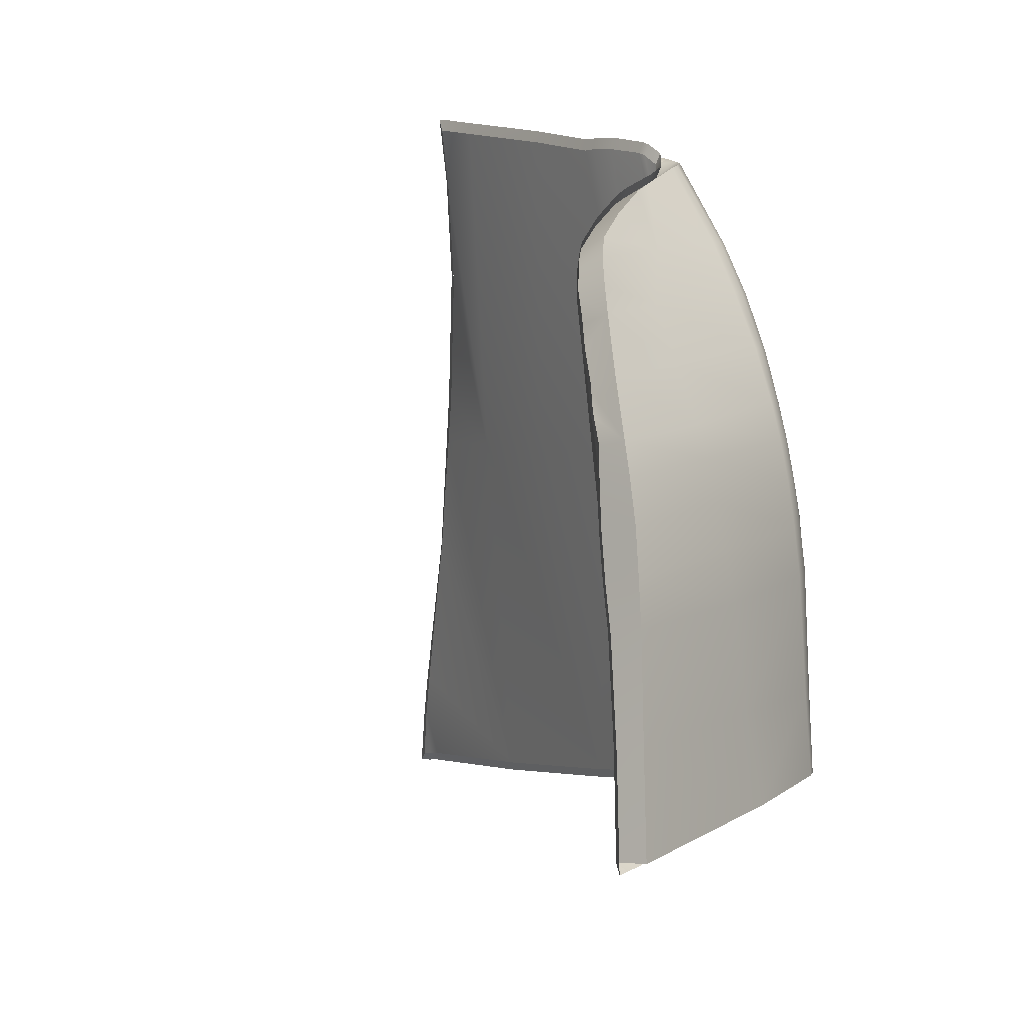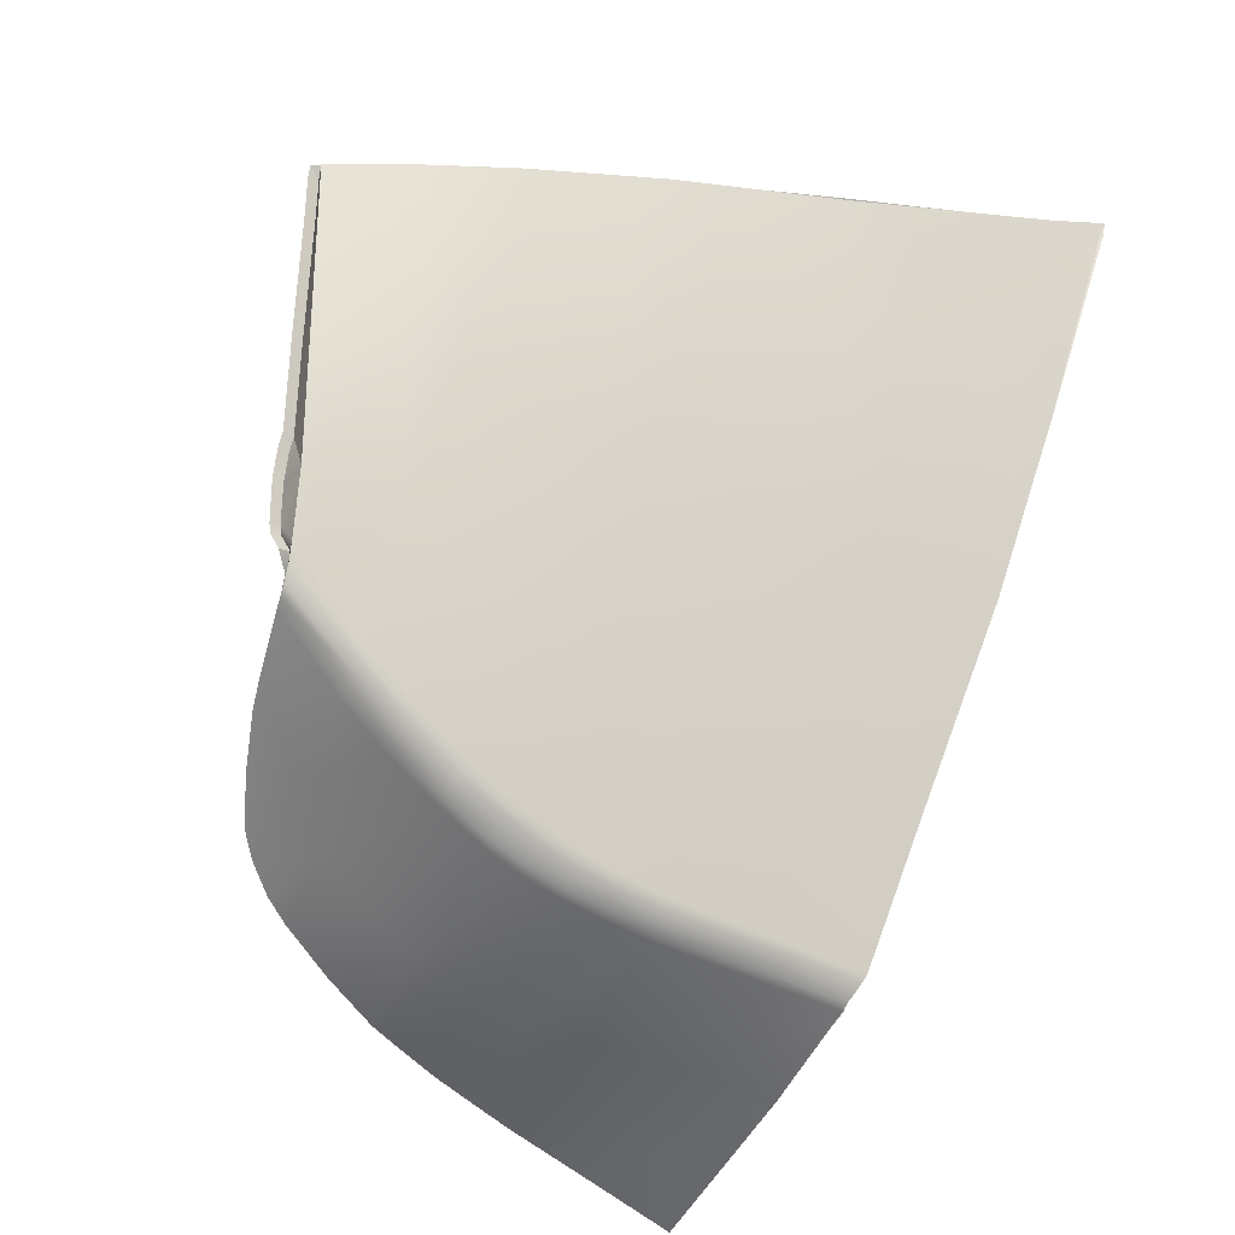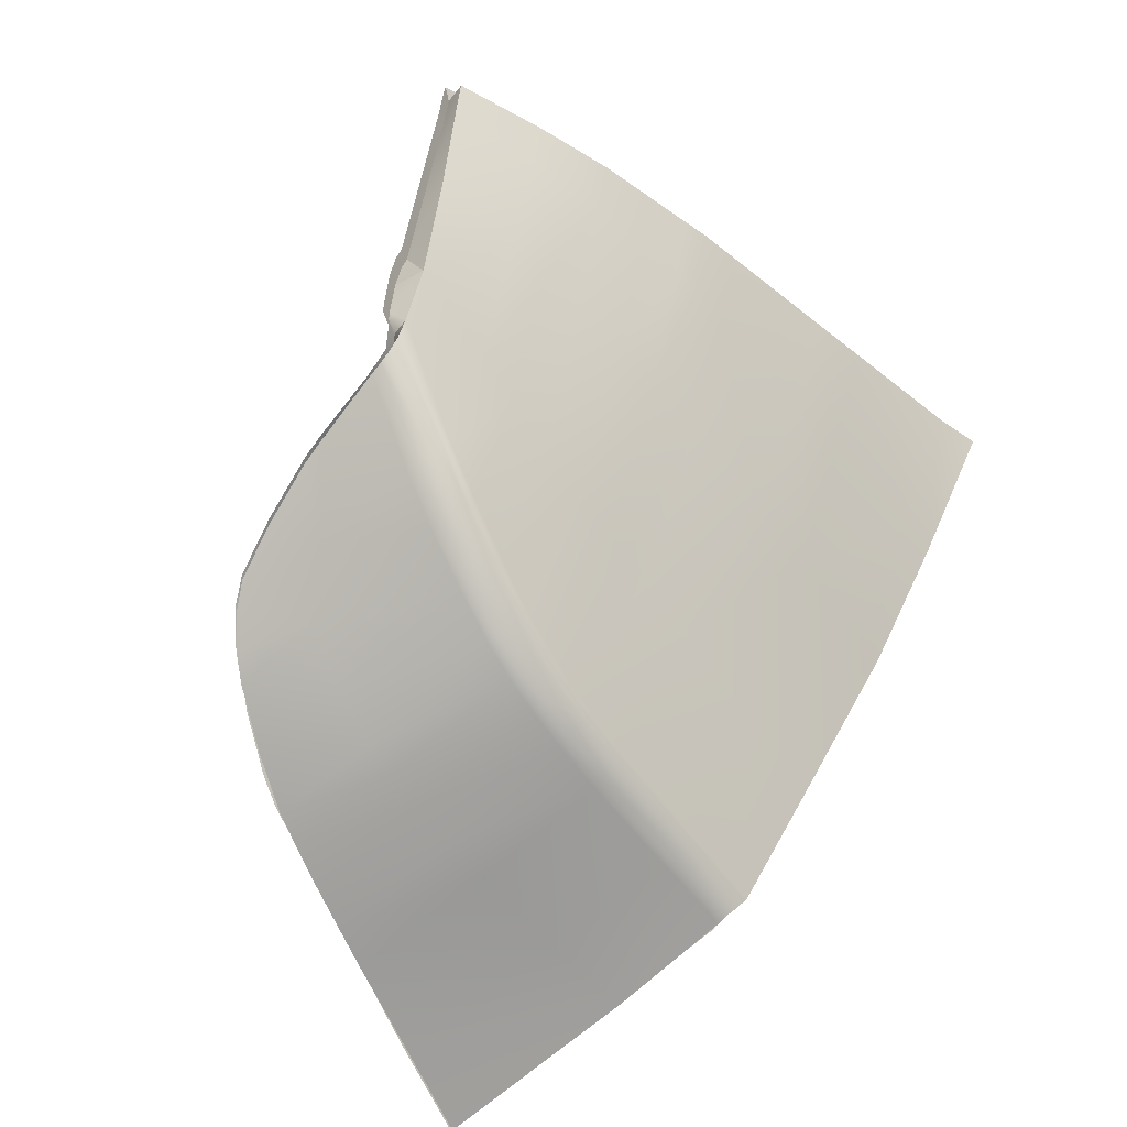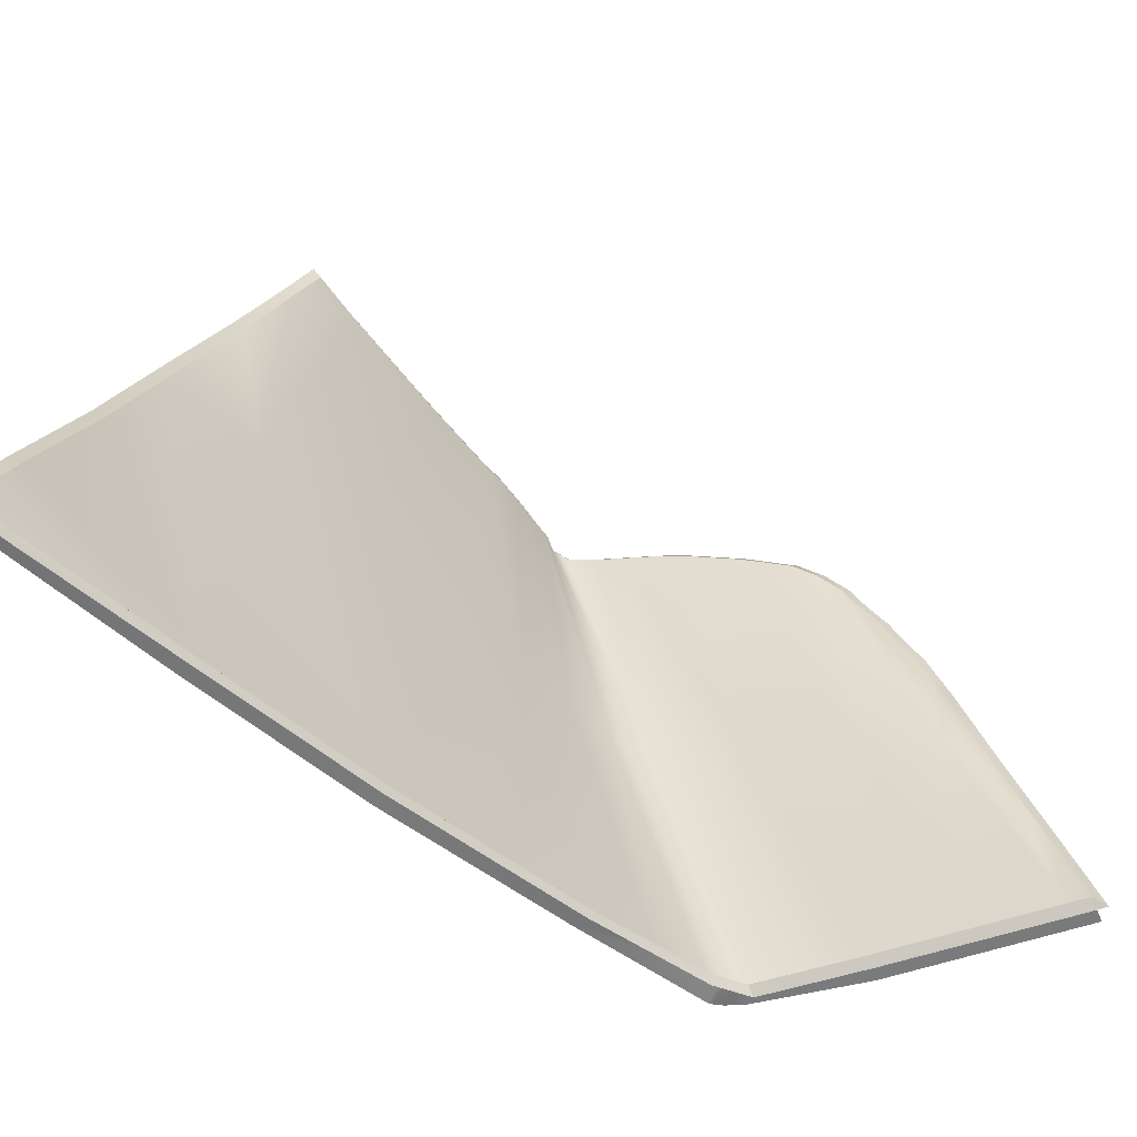
<metadata>
{"format":"obj","ext":"obj","renderer":"f3d","projection":"perspective","resolution":1024,"background":"white","views":[{"elev":9.0,"azim":133.5,"up":"+Y"},{"elev":-38.8,"azim":-117.8,"up":"+Z"},{"elev":-56.7,"azim":-141.9,"up":"+Z"},{"elev":-65.1,"azim":28.1,"up":"+Y"}]}
</metadata>
<code>
v  -258.9 38.53 -76.32
v  -259.9 38.83 -71.95
v  -258.8 39.82 -76.21
v  -259.6 40.02 -71.98
v  -259.1 37.07 -76.45
v  -257.3 36.4 -81.96
v  -259.2 35.35 -76.65
v  -257.2 34.8 -82.42
v  -260.4 35.68 -71.86
v  -260.2 37.51 -71.91
v  -257.3 37.97 -81.35
v  -257.4 39.37 -80.81
v  -259.9 40.13 -69.97
v  -260.2 38.94 -69.74
v  -260.6 37.61 -69.48
v  -260.9 35.78 -69.08
v  -259.4 28.65 -77.16
v  -259.4 26.06 -77.38
v  -261.1 27.94 -71.7
v  -261.1 25.98 -71.69
v  -259.3 33.02 -76.8
v  -257.2 32.59 -82.79
v  -259.4 31.77 -76.89
v  -257.2 31.56 -82.9
v  -260.8 31.95 -71.77
v  -260.8 33.28 -71.8
v  -257.1 29.78 -83.24
v  -257 26.47 -83.8
v  -261.4 33.31 -68.53
v  -261.6 31.93 -68.23
v  -262.1 27.78 -67.32
v  -262.4 25.79 -66.81
v  -255.2 33.98 -87.58
v  -255.4 33.93 -87.31
v  -255.3 35.01 -87.16
v  -255.5 34.94 -86.93
v  -254.3 35.18 -87.62
v  -254.6 35.17 -87.54
v  -254.5 36.61 -86.9
v  -254.9 36.62 -86.84
v  -254.3 34.11 -88.04
v  -254.5 34.12 -87.96
v  -254.7 38.17 -85.94
v  -255.1 38.18 -85.87
v  -255 39.56 -84.93
v  -255.4 39.57 -84.85
v  -255.8 39.46 -84.72
v  -255.5 38.07 -85.73
v  -256.4 41.85 -82.28
v  -256.1 41.81 -82.71
v  -256 39.37 -84.53
v  -257.4 42.1 -79.81
v  -258.2 42.49 -75.79
v  -255 27.03 -88.64
v  -255.1 27.07 -88.41
v  -255 30.39 -88.39
v  -255.2 30.42 -88.12
v  -255 31.85 -88.19
v  -255.3 31.85 -87.91
v  -254.2 30.27 -88.88
v  -254.4 30.27 -88.78
v  -254.2 31.7 -88.65
v  -254.5 31.72 -88.55
v  -254.2 26.97 -89.15
v  -254.4 26.95 -89.04
v  -255.1 32.92 -87.92
v  -255.3 32.9 -87.65
v  -254.5 32.99 -88.29
v  -254.2 32.98 -88.38
v  -256.2 39.25 -84.32
v  -256.7 41.92 -81.73
v  -256 37.88 -85.3
v  -255.8 37.98 -85.53
v  -257.2 33.61 -82.64
v  -250.2 30.2 -89.7
v  -245.7 30.19 -90.22
v  -250.4 27.15 -90.01
v  -245.1 27.28 -90.86
v  -250.1 31.57 -89.4
v  -246 31.44 -89.89
v  -250.1 32.87 -89.11
v  -246.2 32.74 -89.53
v  -250.1 34.06 -88.78
v  -246.5 33.97 -89.09
v  -250 34.96 -88.43
v  -246.7 34.86 -88.75
v  -250.1 36.53 -87.61
v  -247.2 36.43 -87.97
v  -261.2 21.72 -71.68
v  -261.2 20.56 -71.8
v  -263 21.12 -65.61
v  -263.3 19.39 -65.17
v  -259.2 21.74 -77.77
v  -259.2 22.13 -77.73
v  -256.9 23.26 -84.12
v  -255 24.25 -88.63
v  -244.5 24.49 -91.49
v  -250.7 24.56 -90.36
v  -250.5 38.11 -86.57
v  -247.9 38.01 -87.1
v  -248.2 38.72 -86.65
v  -250.8 40.54 -84.86
v  -249.4 39.95 -85.57
v  -251.9 39.51 -85.42
v  -248.8 39.45 -86.05
v  -253.3 41.27 -83.82
v  -252.6 41.11 -84.09
v  -255.4 41.69 -82.99
v  -255.7 41.76 -82.87
v  -259 42.91 -70.51
v  -258.7 42.78 -72.07
v  -259.3 33.81 -76.75
v  -260.6 34.11 -71.82
v  -261.2 34.23 -68.74
v  -254.9 24.34 -88.81
v  -255.7 36.34 -86.2
v  -255.5 36.43 -86.44
v  -255 35.06 -87.37
v  -255.3 36.5 -86.67
v  -254.9 34.05 -87.79
v  -254.8 32.92 -88.14
v  -254.7 31.83 -88.39
v  -254.7 30.38 -88.64
v  -254.7 26.97 -88.86
v  -254.7 24.45 -89.06
v  -254.4 24.55 -89.26
v  -254.2 24.55 -89.38
v  -256.2 41.76 -81.69
v  -255.8 41.39 -82.05
v  -258.1 42.61 -71.94
v  -257.3 42.37 -75.63
v  -256.7 42.14 -78.35
v  -256.6 42.18 -78.79
v  -256.4 42.2 -79.7
v  -256.2 42.1 -80.99
v  -256.2 42.03 -81.25
v  -245.6 30.02 -89.17
v  -245 27.15 -89.95
v  -245.9 31.25 -88.74
v  -246.1 32.58 -88.34
v  -246.4 33.81 -88.05
v  -246.6 34.64 -87.86
v  -246.8 35.44 -87.45
v  -247.1 36.12 -87.11
v  -260.5 20.53 -71.59
v  -262.4 19.52 -65.92
v  -258.5 21.74 -77.53
v  -257 22.7 -81.56
v  -256.2 23.25 -83.86
v  -255.3 23.77 -85.97
v  -254.6 24.2 -87.74
v  -254.2 24.31 -88.18
v  -250.6 24.45 -89.44
v  -253.8 24.46 -88.77
v  -244.4 24.37 -90.57
v  -245.1 24.38 -90.44
v  -247.5 24.41 -90.01
v  -248.2 38.38 -85.7
v  -248.7 39.07 -85.23
v  -247.8 37.68 -86.14
v  -247.4 36.96 -86.6
v  -249.3 39.54 -84.78
v  -252.4 40.69 -83.3
v  -250.7 40.13 -84.07
v  -253.2 40.85 -83.03
v  -255.4 41.29 -82.22
v  -255 41.19 -82.37
v  -254.1 41.03 -82.68
v  -260.7 33.23 -68.39
v  -259.9 37.48 -69.36
v  -261.5 27.74 -67.15
v  -262.3 21.05 -65.47
v  -262.1 22.47 -65.8
v  -262.5 19.39 -65.42
v  -262.6 19.3 -65.04
v  -258.3 42.71 -70.38
v  -259 40.67 -69.98
v  -258.3 42.68 -70.65
v  -259 42.89 -70.78
v  -254.1 24.35 -88.34
v  -254 24.4 -88.53
g X8163_541C_L_1_DTaSI_X8163_541C_L
f 1 2 3
f 3 2 4
f 5 6 7
f 7 6 8
f 7 9 5
f 5 9 10
f 11 1 12
f 12 1 3
f 4 2 13
f 13 2 14
f 10 9 15
f 15 9 16
f 17 18 19
f 19 18 20
f 21 22 23
f 23 22 24
f 23 25 21
f 21 25 26
f 17 27 18
f 18 27 28
f 26 25 29
f 29 25 30
f 19 20 31
f 31 20 32
f 33 34 35
f 35 34 36
f 37 38 39
f 39 38 40
f 41 42 37
f 37 42 38
f 43 44 45
f 45 44 46
f 47 46 48
f 48 46 44
f 49 50 51
f 51 50 47
f 12 3 52
f 52 3 53
f 54 55 56
f 56 55 57
f 56 57 58
f 58 57 59
f 60 61 62
f 62 61 63
f 64 65 60
f 60 65 61
f 66 67 33
f 33 67 34
f 42 41 68
f 68 41 69
f 62 63 69
f 69 63 68
f 51 70 49
f 49 70 71
f 70 51 72
f 72 51 73
f 8 36 74
f 74 36 34
f 24 59 27
f 27 59 57
f 75 76 77
f 77 76 78
f 79 80 75
f 75 80 76
f 81 82 79
f 79 82 80
f 83 84 81
f 81 84 82
f 85 86 83
f 83 86 84
f 87 88 85
f 85 88 86
f 89 90 91
f 91 90 92
f 90 89 93
f 93 89 94
f 95 93 94
f 55 96 28
f 28 96 95
f 97 98 78
f 78 98 77
f 87 99 100
f 100 99 101
f 100 88 87
f 102 103 104
f 104 103 105
f 106 107 104
f 104 107 102
f 45 46 108
f 108 46 109
f 13 110 4
f 4 110 111
f 3 4 53
f 53 4 111
f 55 28 57
f 57 28 27
f 94 18 95
f 95 18 28
f 20 18 89
f 89 18 94
f 20 89 32
f 32 89 91
f 112 74 21
f 21 74 22
f 113 112 26
f 26 112 21
f 29 114 26
f 26 114 113
f 96 55 115
f 115 55 54
f 74 34 22
f 22 34 67
f 7 8 112
f 112 8 74
f 9 7 113
f 113 7 112
f 9 113 16
f 16 113 114
f 36 8 116
f 116 8 6
f 35 36 117
f 117 36 116
f 38 118 40
f 40 118 119
f 23 24 17
f 17 24 27
f 23 17 25
f 25 17 19
f 25 19 30
f 30 19 31
f 22 67 24
f 24 67 59
f 58 59 66
f 66 59 67
f 51 47 73
f 73 47 48
f 118 35 119
f 119 35 117
f 118 38 120
f 120 38 42
f 68 121 42
f 42 121 120
f 63 122 68
f 68 122 121
f 61 123 63
f 63 123 122
f 65 124 61
f 61 124 123
f 125 124 126
f 126 124 65
f 121 66 120
f 120 66 33
f 122 58 121
f 121 58 66
f 123 56 122
f 122 56 58
f 124 54 123
f 123 54 56
f 115 54 125
f 125 54 124
f 120 33 118
f 118 33 35
f 64 127 65
f 65 127 126
f 104 45 106
f 106 45 108
f 99 43 104
f 104 43 45
f 85 37 87
f 87 37 39
f 83 41 85
f 85 41 37
f 41 83 69
f 69 83 81
f 79 62 81
f 81 62 69
f 75 60 79
f 79 60 62
f 64 60 77
f 77 60 75
f 127 64 98
f 98 64 77
f 46 47 109
f 109 47 50
f 52 71 12
f 12 71 70
f 12 70 11
f 11 70 72
f 87 39 99
f 99 39 43
f 44 43 40
f 40 43 39
f 48 44 119
f 119 44 40
f 73 48 117
f 117 48 119
f 72 73 116
f 116 73 117
f 11 72 6
f 6 72 116
f 6 5 11
f 11 5 1
f 2 1 10
f 10 1 5
f 2 10 14
f 14 10 15
f 101 99 105
f 105 99 104
f 128 129 49
f 49 129 50
f 130 131 111
f 111 131 53
f 131 132 53
f 53 132 52
f 133 52 132
f 134 135 52
f 52 135 71
f 136 71 135
f 136 128 71
f 71 128 49
f 137 138 76
f 76 138 78
f 139 137 80
f 80 137 76
f 140 139 82
f 82 139 80
f 140 82 141
f 141 82 84
f 141 84 142
f 142 84 86
f 143 86 144
f 144 86 88
f 143 142 86
f 145 146 90
f 90 146 92
f 145 90 147
f 147 90 93
f 147 93 148
f 148 93 149
f 149 93 95
f 149 95 150
f 150 95 151
f 151 95 96
f 151 96 152
f 152 96 115
f 153 154 98
f 98 154 127
f 138 155 78
f 78 155 97
f 156 97 155
f 97 156 98
f 156 157 98
f 98 157 153
f 158 101 159
f 159 101 105
f 160 100 158
f 158 100 101
f 161 100 160
f 161 144 100
f 100 144 88
f 162 159 103
f 103 159 105
f 106 163 107
f 162 103 164
f 164 103 102
f 165 163 106
f 166 109 129
f 129 109 50
f 167 168 108
f 108 168 106
f 168 165 106
f 169 170 114
f 114 170 16
f 169 29 171
f 171 30 31
f 32 171 31
f 172 173 91
f 174 92 146
f 175 92 174
f 172 91 175
f 175 91 92
f 176 110 177
f 177 110 13
f 178 179 176
f 176 179 110
f 178 130 179
f 179 130 111
f 14 177 13
f 133 134 52
f 177 14 170
f 170 14 15
f 171 32 173
f 173 32 91
f 29 169 114
f 152 115 180
f 180 115 125
f 180 125 181
f 181 125 126
f 181 126 154
f 154 126 127
f 167 108 166
f 166 108 109
f 163 164 107
f 107 164 102
f 16 170 15
f 171 29 30
v  -256.2 42.1 -81.8
v  -255.8 41.72 -82.17
v  -256.2 41.76 -81.69
v  -255.8 41.39 -82.05
v  -258.2 42.97 -71.77
v  -257.4 42.72 -75.57
v  -258.1 42.61 -71.94
v  -257.3 42.37 -75.63
v  -256.8 42.48 -78.37
v  -256.7 42.14 -78.35
v  -256.5 42.54 -79.76
v  -256.4 42.2 -79.7
v  -256.7 42.53 -78.82
v  -256.6 42.18 -78.79
v  -256.3 42.43 -81.08
v  -256.2 42.1 -80.99
v  -256.2 42.36 -81.35
v  -256.2 42.03 -81.25
v  -244.7 27.04 -90.29
v  -245 27.15 -89.95
v  -245.3 29.99 -89.49
v  -245.6 30.02 -89.17
v  -245.6 31.26 -89.05
v  -245.9 31.25 -88.74
v  -245.9 32.62 -88.64
v  -246.1 32.58 -88.34
v  -246.2 33.89 -88.34
v  -246.4 33.81 -88.05
v  -246.4 34.74 -88.14
v  -246.6 34.64 -87.86
v  -246.6 35.57 -87.72
v  -246.8 35.44 -87.45
v  -246.9 36.26 -87.37
v  -247.1 36.12 -87.11
v  -244.1 24.16 -90.94
v  -244.4 24.37 -90.57
v  -248 38.59 -85.92
v  -248.2 38.38 -85.7
v  -248.5 39.3 -85.44
v  -248.7 39.07 -85.23
v  -247.6 37.87 -86.38
v  -247.8 37.68 -86.14
v  -247.2 37.13 -86.85
v  -247.4 36.96 -86.6
v  -249.2 39.82 -84.97
v  -249.3 39.54 -84.78
v  -250.6 40.43 -84.24
v  -250.7 40.13 -84.07
v  -252.4 41.01 -83.46
v  -252.4 40.69 -83.3
v  -253.2 41.17 -83.18
v  -253.2 40.85 -83.03
v  -255 41.52 -82.5
v  -255 41.19 -82.37
v  -254.1 41.35 -82.82
v  -254.1 41.03 -82.68
v  -258.5 43.04 -70.12
v  -258.4 43.06 -70.49
v  -258.3 42.71 -70.38
v  -258.3 42.68 -70.65
v  -244.5 24.16 -90.87
v  -262.7 19.16 -65.6
v  -262.4 19.52 -65.92
v  -260.7 20.21 -71.41
v  -260.5 20.53 -71.59
v  -258.6 21.45 -77.53
v  -258.5 21.74 -77.53
v  -256.3 23 -84.03
v  -256.2 23.25 -83.86
v  -254.6 23.98 -88.02
v  -254.6 24.2 -87.74
v  -253.8 24.24 -89.08
v  -253.8 24.46 -88.77
v  -250.5 24.23 -89.77
v  -250.6 24.45 -89.44
v  -244.8 24.16 -90.8
v  -245.1 24.38 -90.44
v  -260.1 37.66 -69.07
v  -259.9 37.48 -69.36
v  -260.9 33.3 -68.08
v  -260.7 33.23 -68.39
v  -261.8 27.65 -66.82
v  -261.5 27.74 -67.15
v  -262.4 22.23 -65.43
v  -262.1 22.47 -65.8
v  -262.5 20.77 -65.09
v  -262.3 21.05 -65.47
v  -262.8 19.04 -65.1
v  -262.5 19.39 -65.42
v  -262.9 18.97 -64.62
v  -262.6 19.3 -65.04
v  -259.2 40.94 -69.74
v  -259 40.67 -69.98
g X8163_541C_L_X8163_541C_L_3_D
f 182 183 184
f 184 183 185
f 186 187 188
f 188 187 189
f 187 190 189
f 189 190 191
f 192 193 194
f 194 193 195
f 194 195 190
f 190 195 191
f 196 197 192
f 192 197 193
f 196 198 197
f 197 198 199
f 198 182 199
f 199 182 184
f 200 201 202
f 202 201 203
f 202 203 204
f 204 203 205
f 204 205 206
f 206 205 207
f 206 207 208
f 208 207 209
f 208 209 210
f 210 209 211
f 212 213 214
f 214 213 215
f 210 211 212
f 212 211 213
f 216 217 200
f 200 217 201
f 218 219 220
f 220 219 221
f 222 223 218
f 218 223 219
f 224 225 222
f 222 225 223
f 214 215 224
f 224 215 225
f 220 221 226
f 226 221 227
f 228 229 230
f 230 229 231
f 226 227 228
f 228 227 229
f 230 231 232
f 232 231 233
f 183 234 185
f 185 234 235
f 234 236 235
f 235 236 237
f 236 232 237
f 237 232 233
f 238 239 240
f 240 239 241
f 239 186 241
f 241 186 188
f 216 242 217
f 243 244 245
f 245 244 246
f 245 246 247
f 247 246 248
f 247 248 249
f 249 248 250
f 251 249 252
f 252 249 250
f 253 251 254
f 254 251 252
f 255 253 256
f 256 253 254
f 242 257 217
f 217 257 258
f 257 255 258
f 258 255 256
f 259 260 261
f 261 260 262
f 263 261 264
f 264 261 262
f 265 263 266
f 266 263 264
f 267 265 268
f 268 265 266
f 269 270 243
f 243 270 244
f 271 272 269
f 269 272 270
f 271 267 272
f 272 267 268
f 238 240 273
f 273 240 274
f 273 274 259
f 259 274 260
v  -260.5 20.53 -71.59
v  -259.7 31.93 -71.12
v  -258.5 21.74 -77.53
v  -258.6 32.2 -74.74
v  -262.6 19.3 -65.04
v  -262.3 21.05 -65.47
v  -262.5 19.39 -65.42
v  -262.4 19.52 -65.92
v  -260.9 31.66 -68.04
v  -261.5 27.74 -67.15
v  -262.1 22.47 -65.8
v  -257 22.7 -81.56
v  -257.4 32.54 -78.6
v  -250.7 40.13 -84.07
v  -249.3 39.54 -84.78
v  -249 31.72 -87.24
v  -248.7 39.07 -85.23
v  -246.8 31.29 -87.99
v  -254.1 41.03 -82.68
v  -253.2 40.85 -83.03
v  -252.3 32.4 -86.2
v  -252.4 40.69 -83.3
v  -255.8 41.39 -82.05
v  -255 41.19 -82.37
v  -254.8 32.92 -85.41
v  -256.2 42.1 -80.99
v  -256.2 42.03 -81.25
v  -255.6 32.97 -84.43
v  -256.2 41.76 -81.69
v  -256.4 42.2 -79.7
v  -256.1 32.86 -82.88
v  -256.7 32.74 -81.09
v  -256.7 42.14 -78.35
v  -256.6 42.18 -78.79
v  -257.3 42.37 -75.63
v  -258.1 42.61 -71.94
v  -248.2 38.38 -85.7
v  -247.8 37.68 -86.14
v  -247.4 36.96 -86.6
v  -247.1 36.12 -87.11
v  -246.8 35.44 -87.45
v  -246.6 34.64 -87.86
v  -246.4 33.81 -88.05
v  -246.1 32.58 -88.34
v  -245.9 31.25 -88.74
v  -260.7 33.23 -68.39
v  -259 40.67 -69.98
v  -258.3 42.71 -70.38
v  -259.9 37.48 -69.36
v  -245.1 24.38 -90.44
v  -245.6 30.02 -89.17
v  -245 27.15 -89.95
v  -244.4 24.37 -90.57
v  -247.5 24.41 -90.01
v  -250.6 24.45 -89.44
v  -253.8 24.46 -88.77
v  -254.6 24.2 -87.74
v  -255.3 23.77 -85.97
v  -256.2 23.25 -83.86
g X8163_541C_L_X8163_541C_L_2_N
f 275 276 277
f 277 276 278
f 279 280 281
f 281 280 282
f 276 275 283
f 283 275 284
f 284 275 285
f 285 275 280
f 275 282 280
f 286 277 287
f 287 277 278
f 288 289 290
f 289 291 290
f 291 292 290
f 293 294 295
f 290 295 288
f 294 296 295
f 296 288 295
f 297 298 299
f 295 299 293
f 299 298 293
f 300 301 302
f 301 303 302
f 303 299 302
f 304 300 305
f 305 300 302
f 305 306 304
f 307 308 306
f 306 308 304
f 309 307 287
f 287 307 306
f 310 309 278
f 278 309 287
f 276 310 278
f 291 311 292
f 311 312 292
f 312 313 292
f 313 314 292
f 314 315 292
f 315 316 292
f 316 317 292
f 317 318 292
f 319 292 318
f 283 320 276
f 310 321 322
f 321 276 323
f 320 323 276
f 292 319 324
f 319 325 324
f 325 326 324
f 326 327 324
f 290 292 328
f 328 292 324
f 295 290 329
f 329 290 328
f 299 295 330
f 330 295 329
f 330 331 299
f 299 331 302
f 331 332 302
f 302 332 305
f 306 305 333
f 333 305 332
f 287 306 286
f 286 306 333
f 303 297 299
f 310 276 321

</code>
